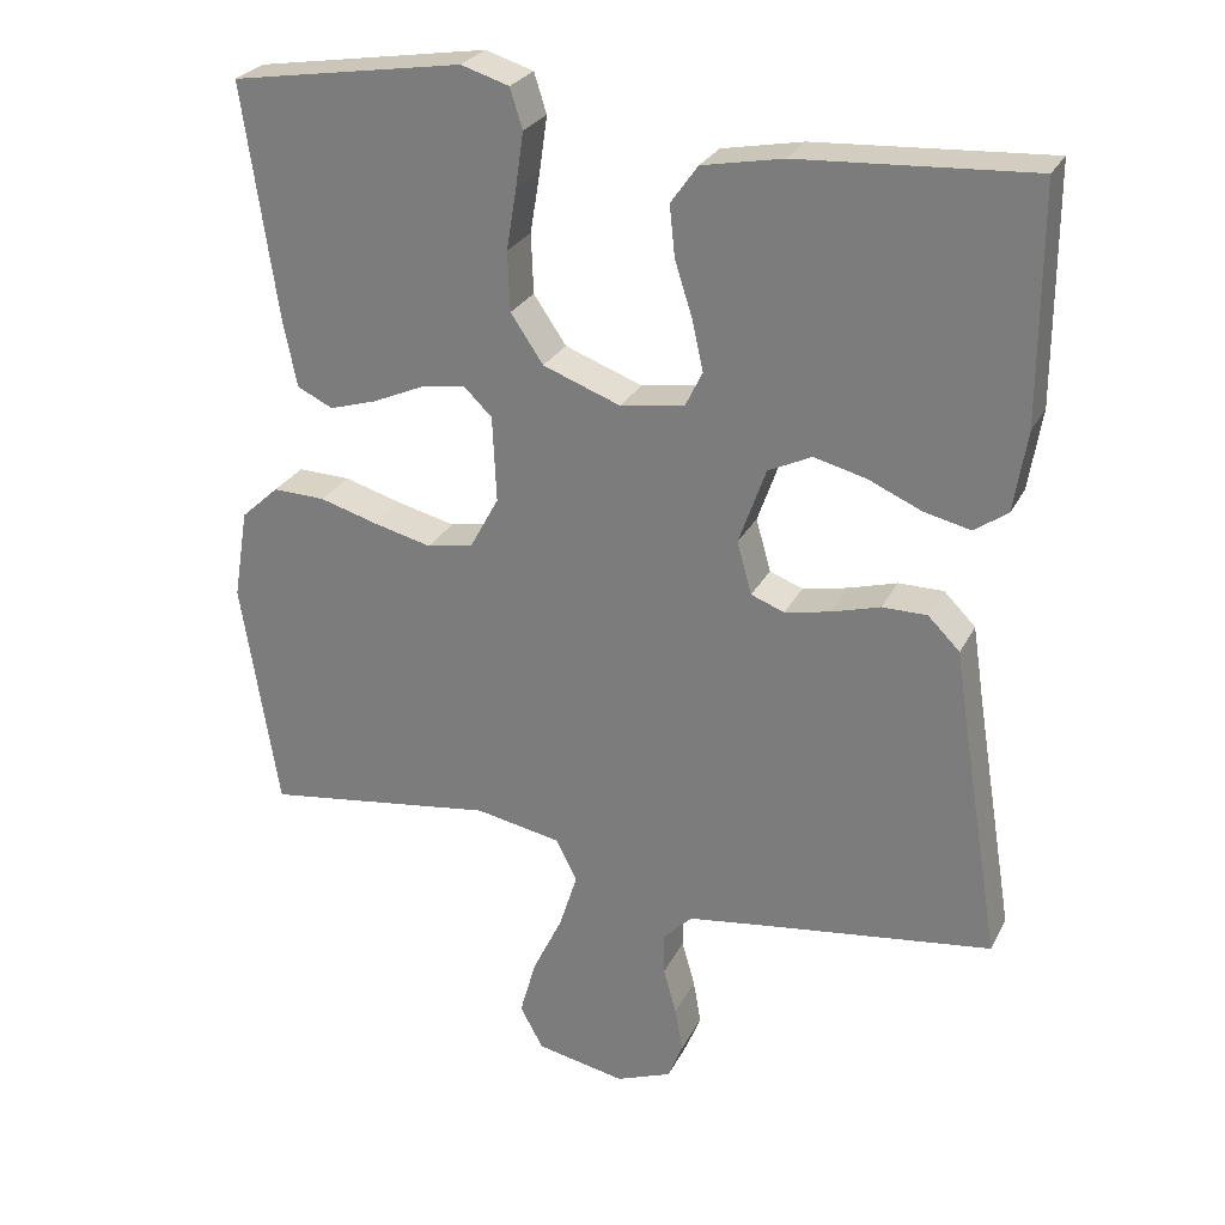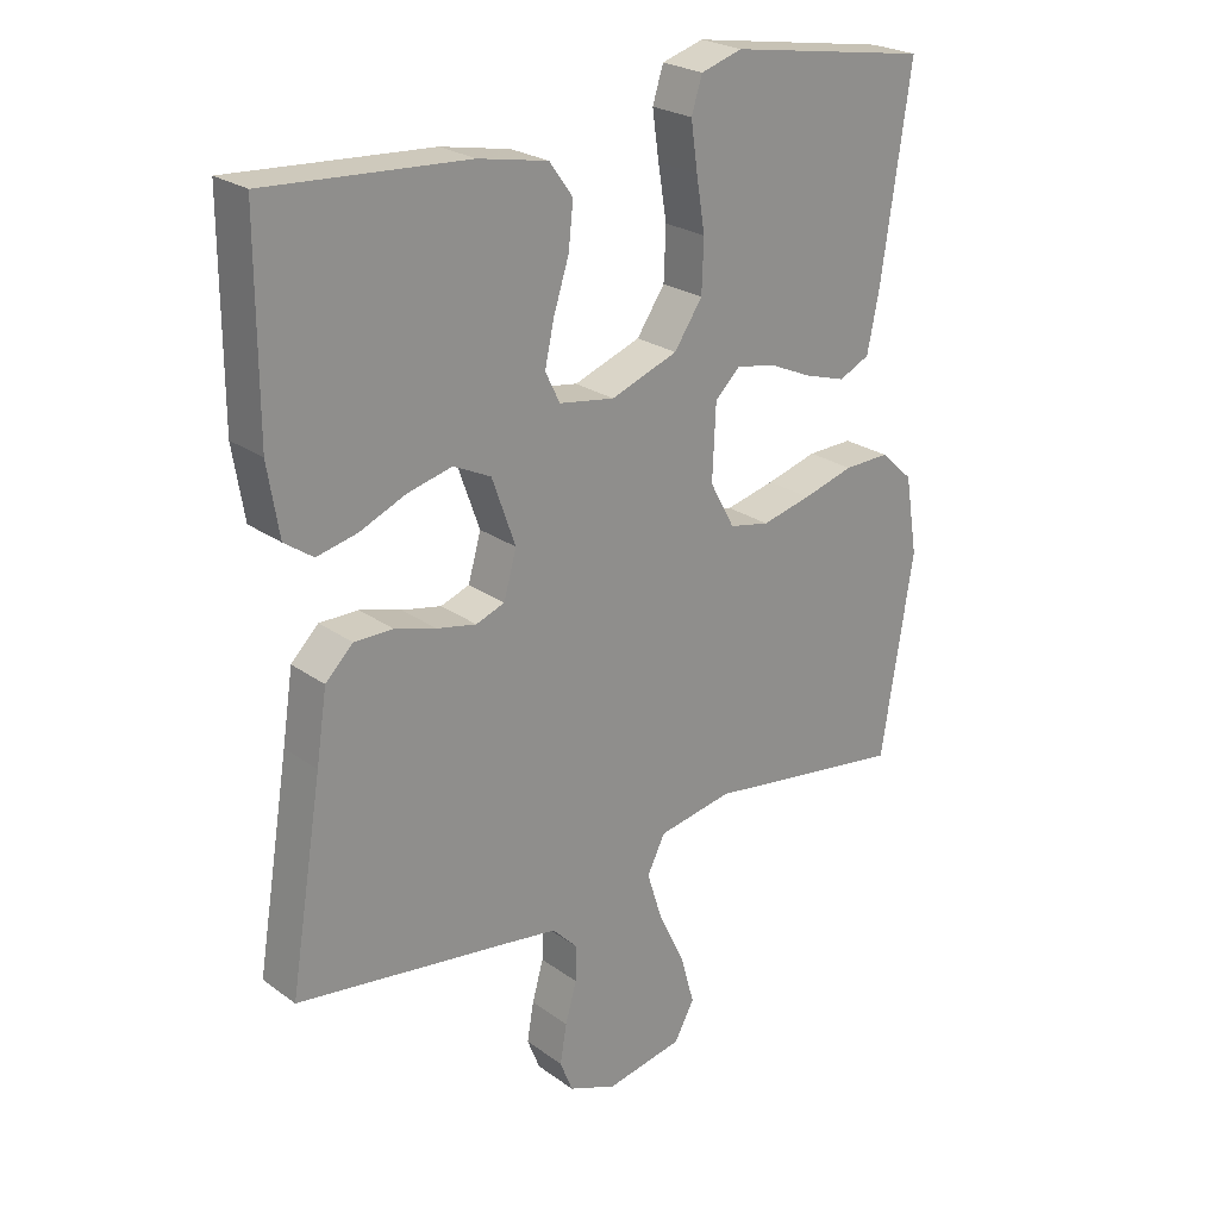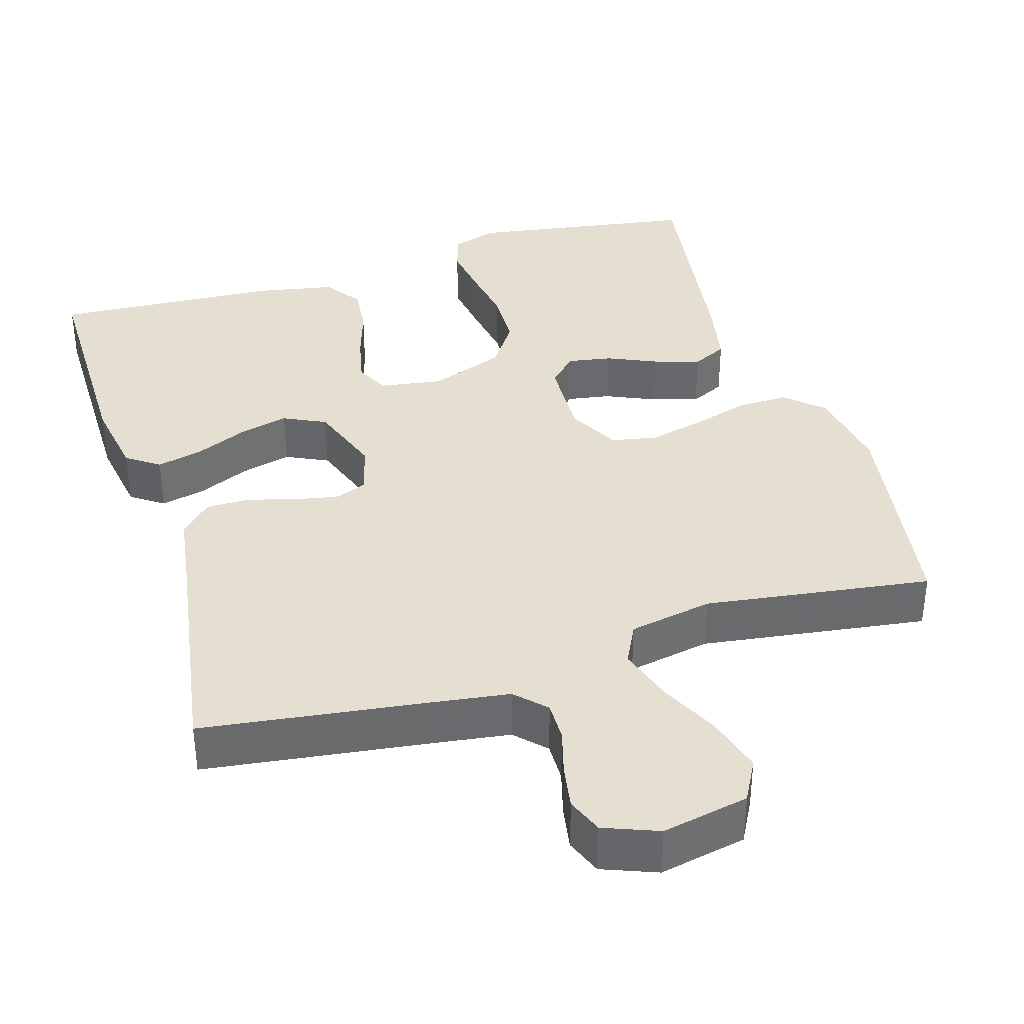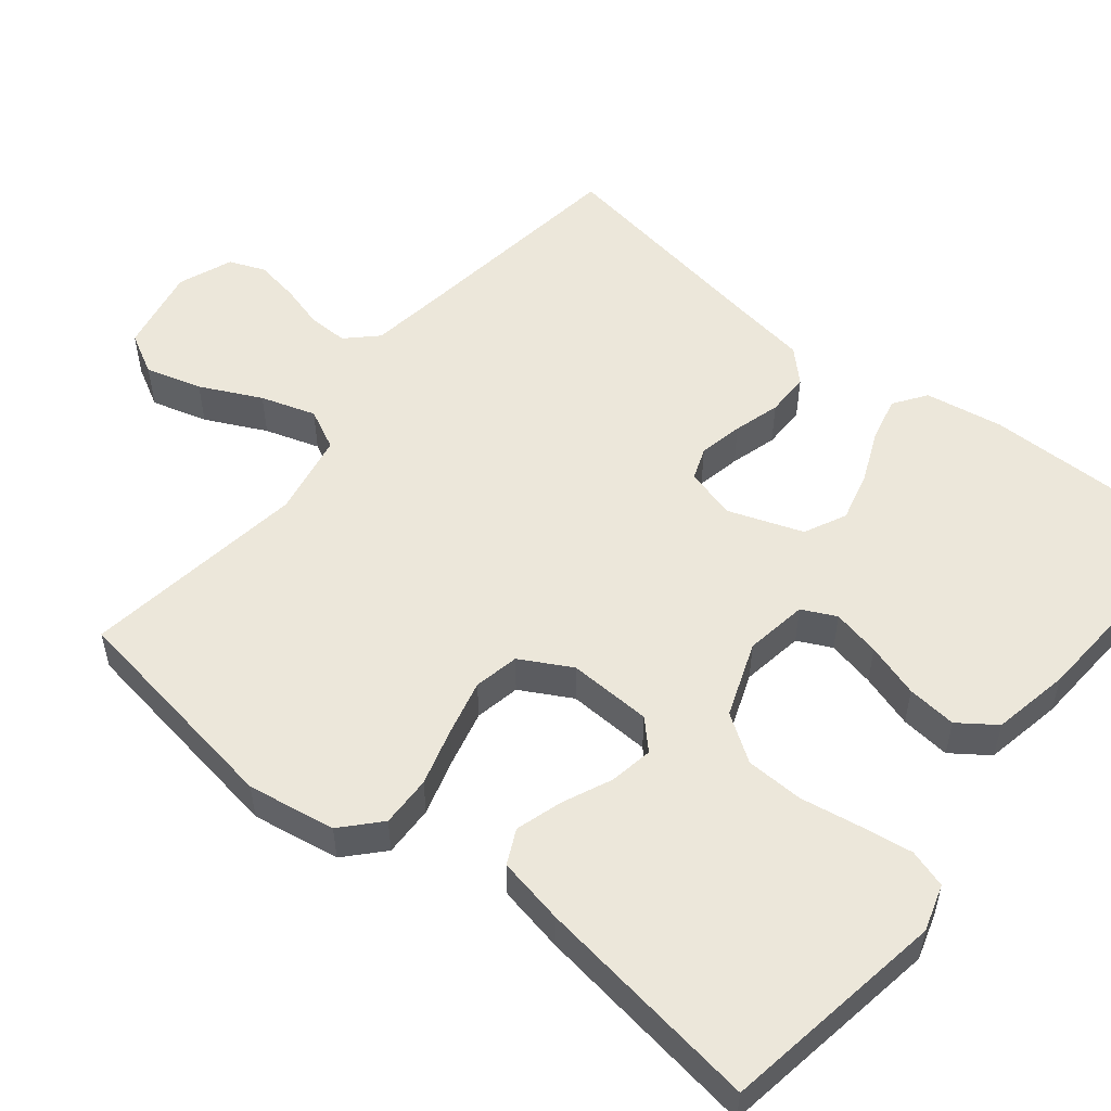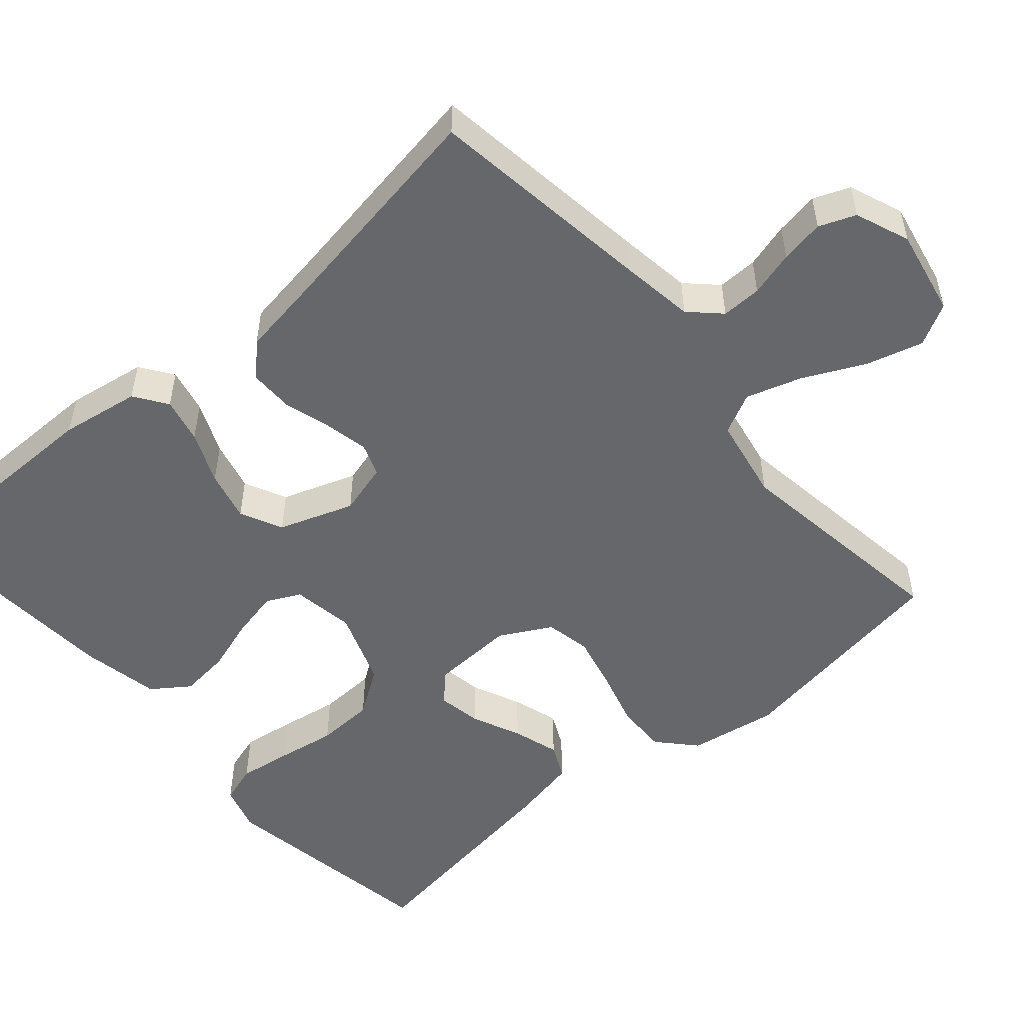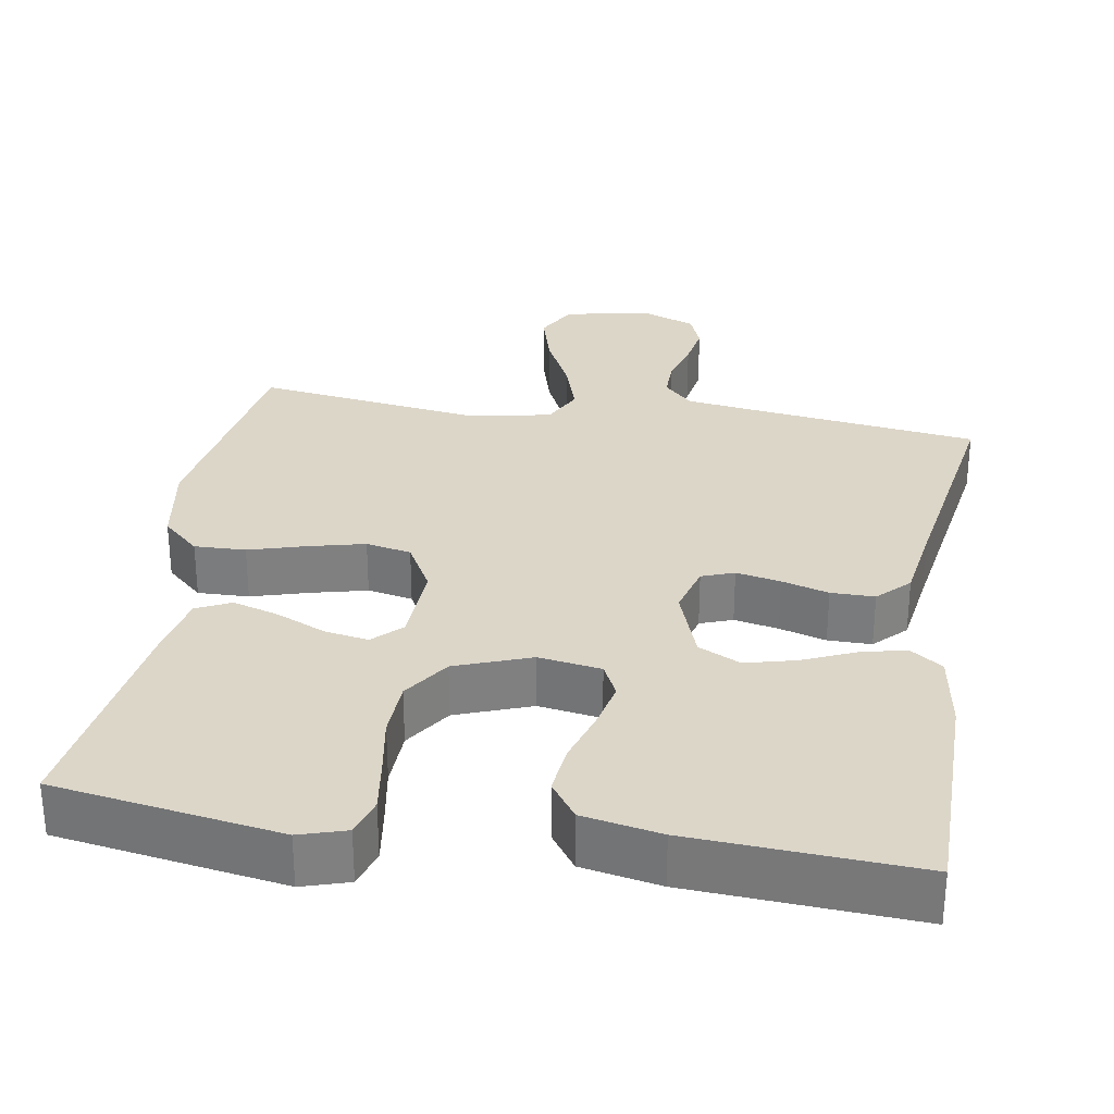
<metadata>
{"format":"obj","ext":"obj","renderer":"f3d","projection":"perspective","resolution":1024,"background":"white","views":[{"elev":26.8,"azim":22.1,"up":"+Z"},{"elev":24.2,"azim":139.7,"up":"+Z"},{"elev":37.3,"azim":163.0,"up":"+Y"},{"elev":53.3,"azim":-51.3,"up":"+Y"},{"elev":-52.0,"azim":130.9,"up":"+Y"},{"elev":30.2,"azim":9.3,"up":"+Y"}]}
</metadata>
<code>
v 0.5 0.07 -0.5
v 0.2 0.07 -0.54
v 0.101 0.07 -0.554
v 0.063 0.07 -0.593
v 0.064 0.07 -0.646
v 0.081 0.07 -0.706
v 0.091 0.07 -0.764
v 0.072 0.07 -0.812
v 0 0.07 -0.84
v -0.115 0.07 -0.817
v -0.145 0.07 -0.762
v -0.124 0.07 -0.687
v -0.085 0.07 -0.606
v -0.062 0.07 -0.533
v -0.089 0.07 -0.479
v -0.2 0.07 -0.458
v -0.5 0.07 -0.5
v -0.548 0.07 -0.2
v -0.529 0.07 -0.083
v -0.48 0.07 -0.038
v -0.412 0.07 -0.04
v -0.336 0.07 -0.062
v -0.262 0.07 -0.08
v -0.202 0.07 -0.068
v -0.165 0.07 0
v -0.17 0.07 0.111
v -0.207 0.07 0.147
v -0.265 0.07 0.137
v -0.33 0.07 0.108
v -0.392 0.07 0.089
v -0.438 0.07 0.111
v -0.456 0.07 0.2
v -0.5 0.07 0.5
v -0.2 0.07 0.548
v -0.138 0.07 0.529
v -0.122 0.07 0.478
v -0.132 0.07 0.408
v -0.145 0.07 0.329
v -0.142 0.07 0.252
v -0.1 0.07 0.19
v 0 0.07 0.153
v 0.083 0.07 0.166
v 0.105 0.07 0.211
v 0.091 0.07 0.275
v 0.068 0.07 0.347
v 0.061 0.07 0.413
v 0.096 0.07 0.462
v 0.2 0.07 0.482
v 0.5 0.07 0.5
v 0.5 0.07 0.2
v 0.483 0.07 0.095
v 0.44 0.07 0.065
v 0.38 0.07 0.079
v 0.311 0.07 0.109
v 0.244 0.07 0.126
v 0.188 0.07 0.099
v 0.153 0.07 0
v 0.172 0.07 -0.068
v 0.215 0.07 -0.084
v 0.274 0.07 -0.072
v 0.336 0.07 -0.054
v 0.394 0.07 -0.054
v 0.435 0.07 -0.095
v 0.451 0.07 -0.2
v 0.5 0 -0.5
v 0.2 0 -0.54
v 0.101 0 -0.554
v 0.063 0 -0.593
v 0.064 0 -0.646
v 0.081 0 -0.706
v 0.091 0 -0.764
v 0.072 0 -0.812
v 0 0 -0.84
v -0.115 0 -0.817
v -0.145 0 -0.762
v -0.124 0 -0.687
v -0.085 0 -0.606
v -0.062 0 -0.533
v -0.089 0 -0.479
v -0.2 0 -0.458
v -0.5 0 -0.5
v -0.548 0 -0.2
v -0.529 0 -0.083
v -0.48 0 -0.038
v -0.412 0 -0.04
v -0.336 0 -0.062
v -0.262 0 -0.08
v -0.202 0 -0.068
v -0.165 0 0
v -0.17 0 0.111
v -0.207 0 0.147
v -0.265 0 0.137
v -0.33 0 0.108
v -0.392 0 0.089
v -0.438 0 0.111
v -0.456 0 0.2
v -0.5 0 0.5
v -0.2 0 0.548
v -0.138 0 0.529
v -0.122 0 0.478
v -0.132 0 0.408
v -0.145 0 0.329
v -0.142 0 0.252
v -0.1 0 0.19
v 0 0 0.153
v 0.083 0 0.166
v 0.105 0 0.211
v 0.091 0 0.275
v 0.068 0 0.347
v 0.061 0 0.413
v 0.096 0 0.462
v 0.2 0 0.482
v 0.5 0 0.5
v 0.5 0 0.2
v 0.483 0 0.095
v 0.44 0 0.065
v 0.38 0 0.079
v 0.311 0 0.109
v 0.244 0 0.126
v 0.188 0 0.099
v 0.153 0 0
v 0.172 0 -0.068
v 0.215 0 -0.084
v 0.274 0 -0.072
v 0.336 0 -0.054
v 0.394 0 -0.054
v 0.435 0 -0.095
v 0.451 0 -0.2
f 62 63 64
f 61 62 64
f 60 61 64
f 64 1 2
f 60 64 2
f 59 60 2
f 58 59 2 3
f 57 58 3 4
f 52 53 54
f 51 52 54
f 50 51 54
f 49 50 54
f 48 49 54
f 47 48 54
f 46 47 54
f 45 46 54
f 44 45 54
f 43 44 54 55
f 42 43 55 56
f 36 37 38
f 35 36 38
f 34 35 38
f 33 34 38
f 32 33 38
f 31 32 38
f 30 31 38
f 29 30 38
f 28 29 38
f 27 28 38 39
f 26 27 39 40
f 20 21 22
f 19 20 22
f 18 19 22
f 17 18 22
f 16 17 22
f 15 16 22 23
f 14 15 23 24
f 11 12 13
f 10 11 13
f 9 10 13
f 8 9 13
f 7 8 13
f 6 7 13
f 5 6 13
f 4 5 13 14
f 14 24 25
f 4 14 25
f 57 4 25
f 57 25 26
f 56 57 26
f 42 56 26
f 41 42 26
f 26 40 41
f 128 127 126
f 128 126 125
f 128 125 124
f 66 65 128
f 66 128 124
f 66 124 123
f 67 66 123 122
f 68 67 122 121
f 118 117 116
f 118 116 115
f 118 115 114
f 118 114 113
f 118 113 112
f 118 112 111
f 118 111 110
f 118 110 109
f 118 109 108
f 119 118 108 107
f 120 119 107 106
f 102 101 100
f 102 100 99
f 102 99 98
f 102 98 97
f 102 97 96
f 102 96 95
f 102 95 94
f 102 94 93
f 102 93 92
f 103 102 92 91
f 104 103 91 90
f 86 85 84
f 86 84 83
f 86 83 82
f 86 82 81
f 86 81 80
f 87 86 80 79
f 88 87 79 78
f 77 76 75
f 77 75 74
f 77 74 73
f 77 73 72
f 77 72 71
f 77 71 70
f 77 70 69
f 78 77 69 68
f 89 88 78
f 89 78 68
f 89 68 121
f 90 89 121
f 90 121 120
f 90 120 106
f 90 106 105
f 105 104 90
f 1 65 66 2
f 2 66 67 3
f 3 67 68 4
f 4 68 69 5
f 5 69 70 6
f 6 70 71 7
f 7 71 72 8
f 8 72 73 9
f 9 73 74 10
f 10 74 75 11
f 11 75 76 12
f 12 76 77 13
f 13 77 78 14
f 14 78 79 15
f 15 79 80 16
f 16 80 81 17
f 17 81 82 18
f 18 82 83 19
f 19 83 84 20
f 20 84 85 21
f 21 85 86 22
f 22 86 87 23
f 23 87 88 24
f 24 88 89 25
f 25 89 90 26
f 26 90 91 27
f 27 91 92 28
f 28 92 93 29
f 29 93 94 30
f 30 94 95 31
f 31 95 96 32
f 32 96 97 33
f 33 97 98 34
f 34 98 99 35
f 35 99 100 36
f 36 100 101 37
f 37 101 102 38
f 38 102 103 39
f 39 103 104 40
f 40 104 105 41
f 41 105 106 42
f 42 106 107 43
f 43 107 108 44
f 44 108 109 45
f 45 109 110 46
f 46 110 111 47
f 47 111 112 48
f 48 112 113 49
f 49 113 114 50
f 50 114 115 51
f 51 115 116 52
f 52 116 117 53
f 53 117 118 54
f 54 118 119 55
f 55 119 120 56
f 56 120 121 57
f 57 121 122 58
f 58 122 123 59
f 59 123 124 60
f 60 124 125 61
f 61 125 126 62
f 62 126 127 63
f 63 127 128 64
f 64 128 65 1

</code>
